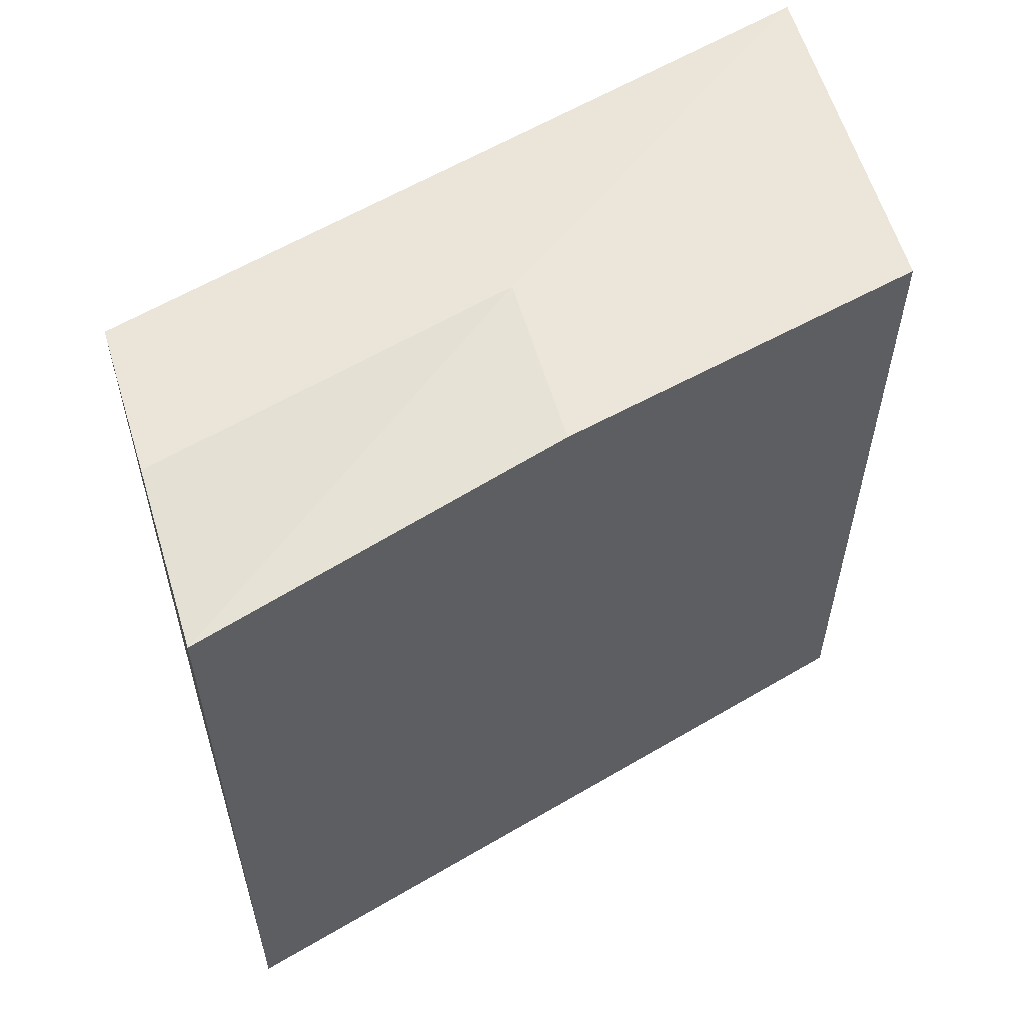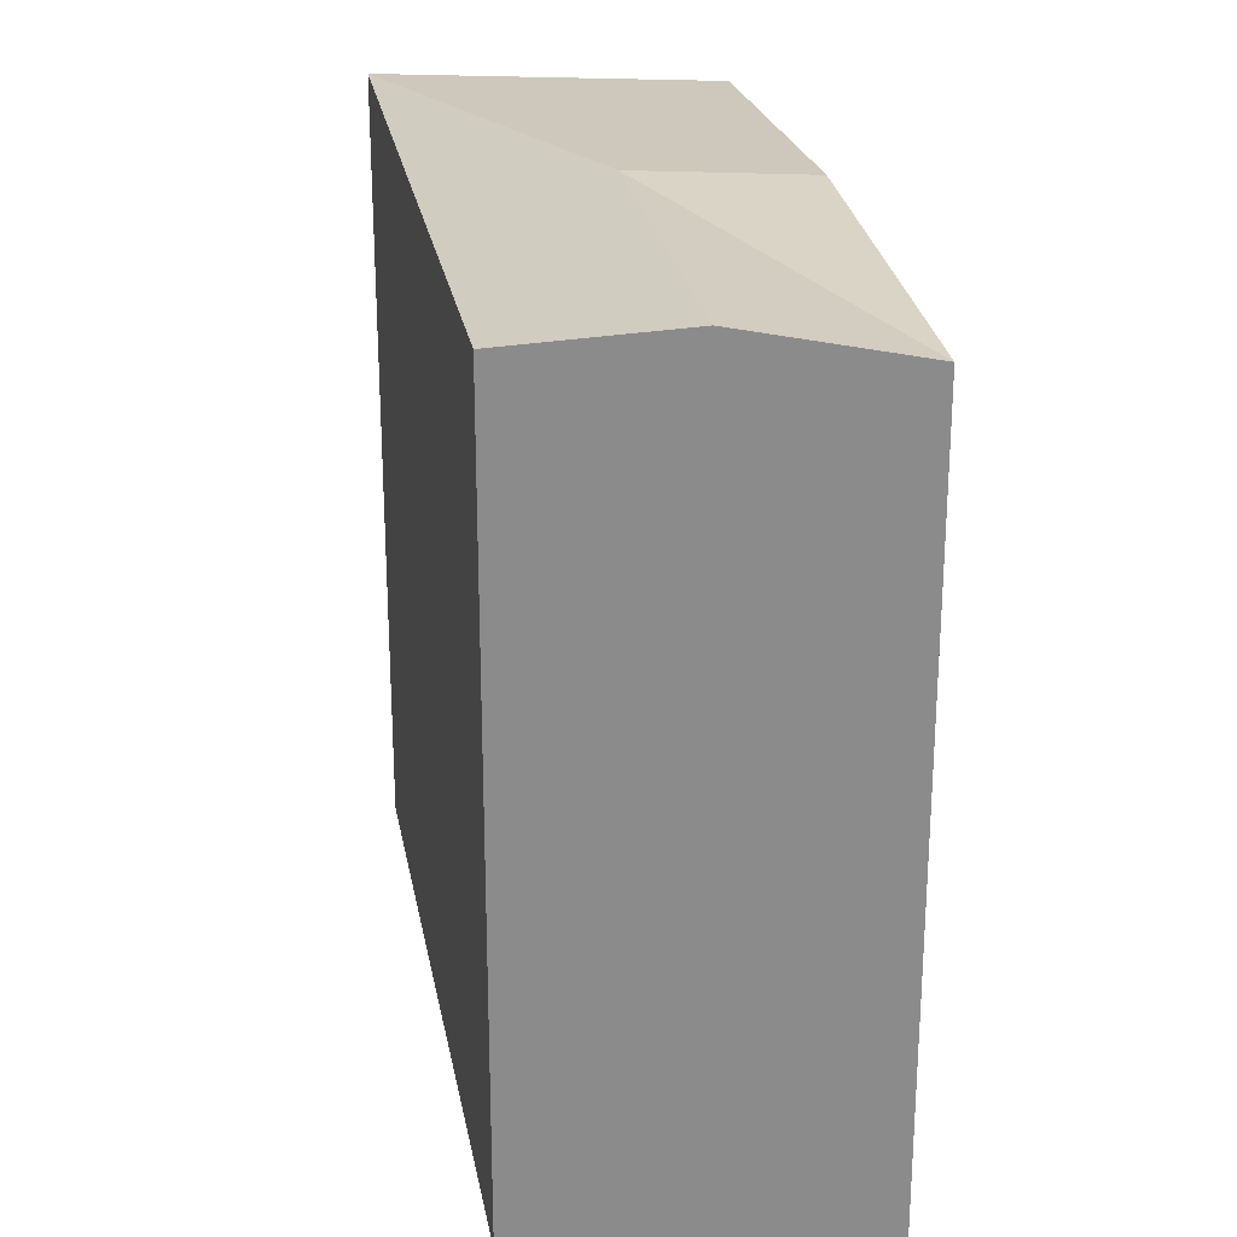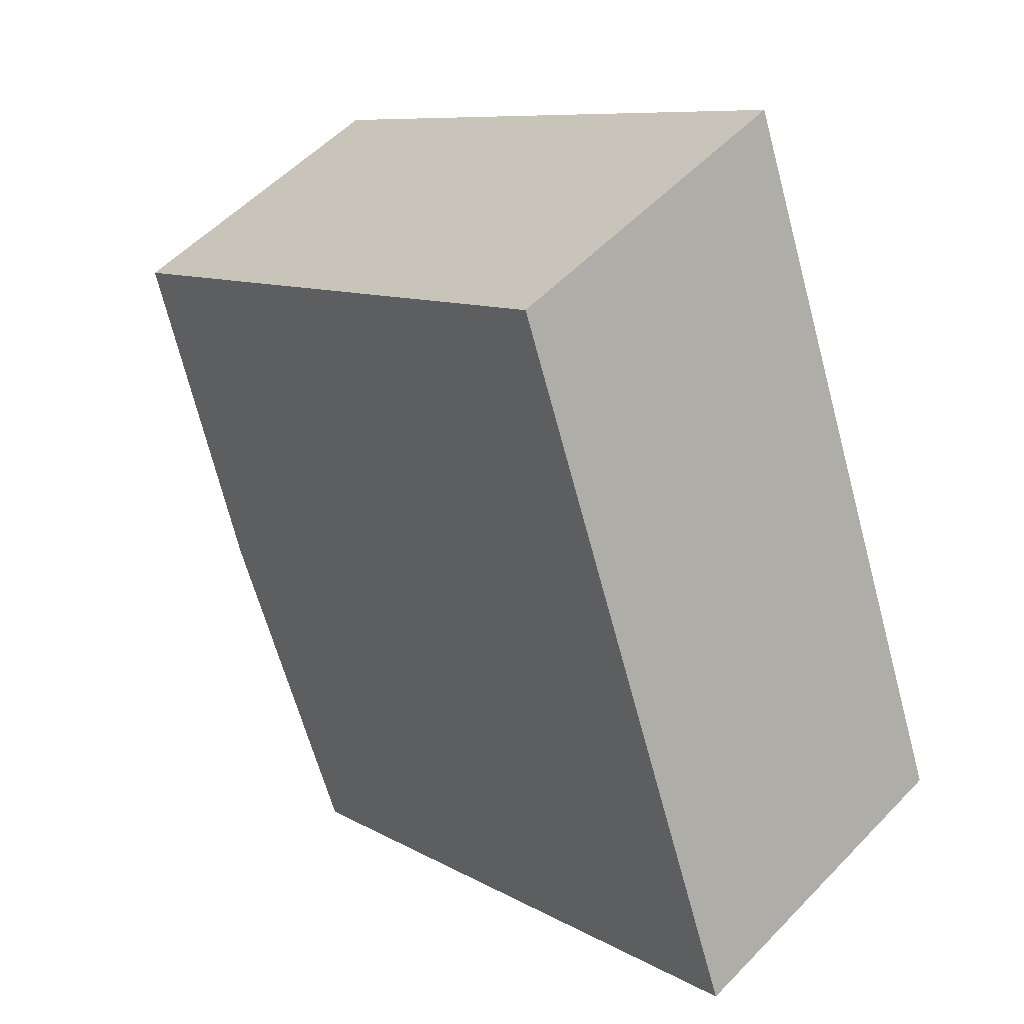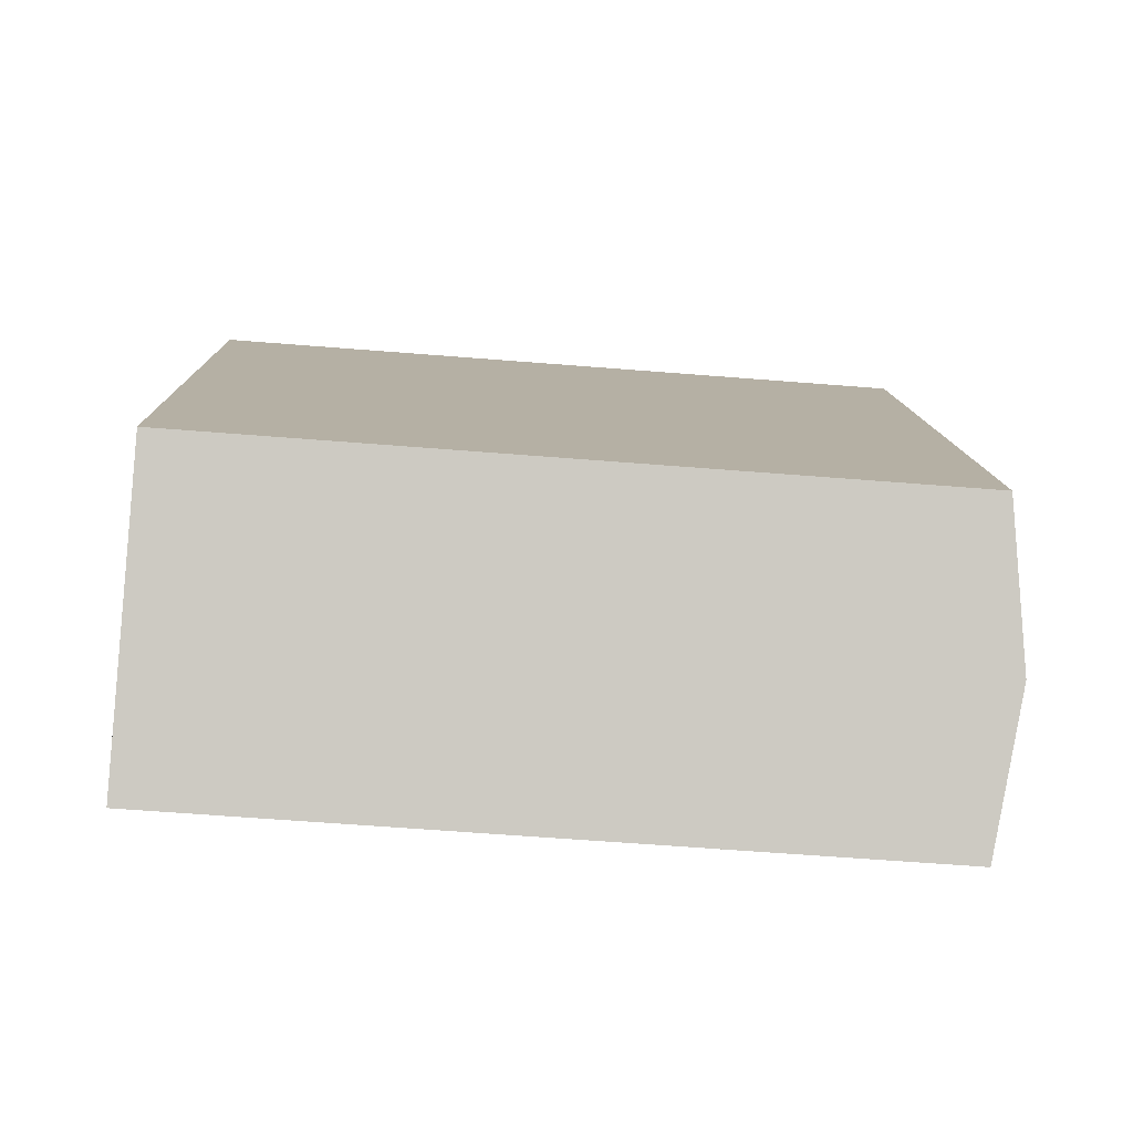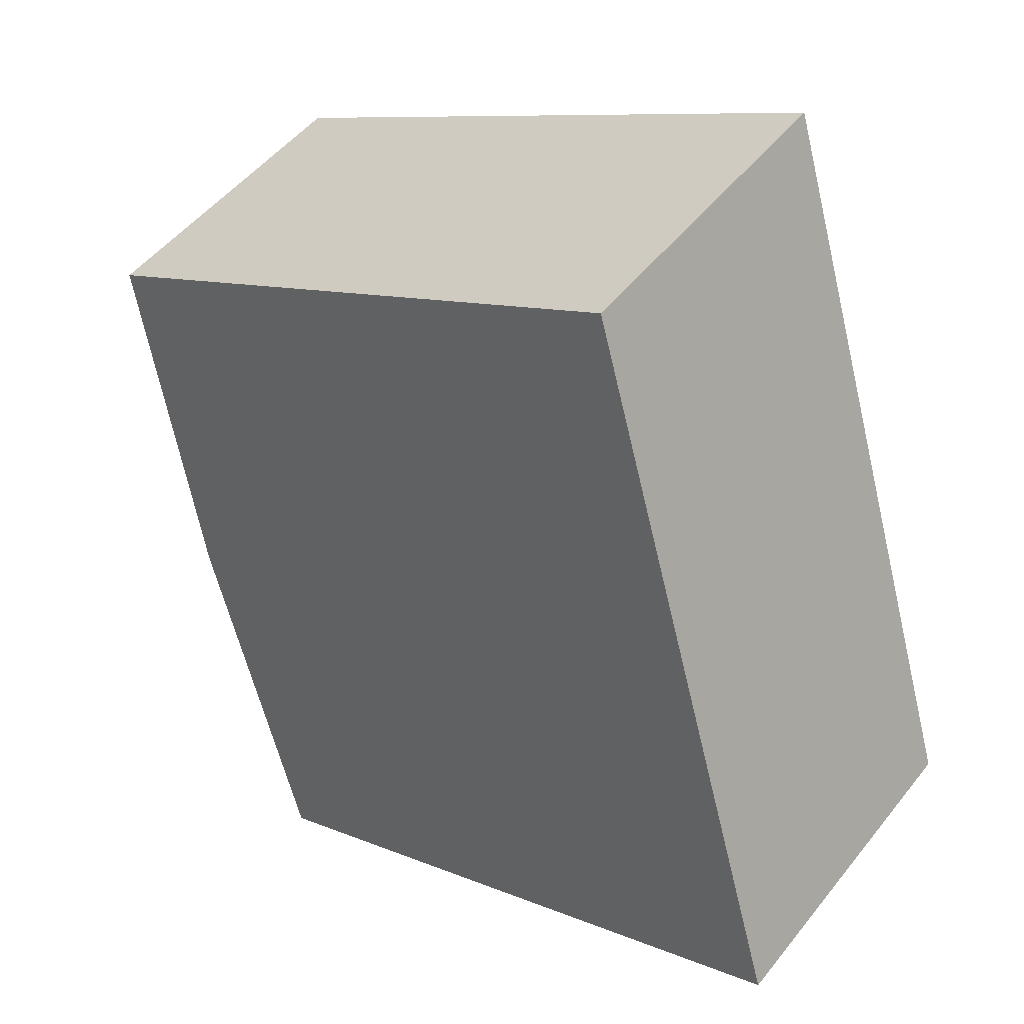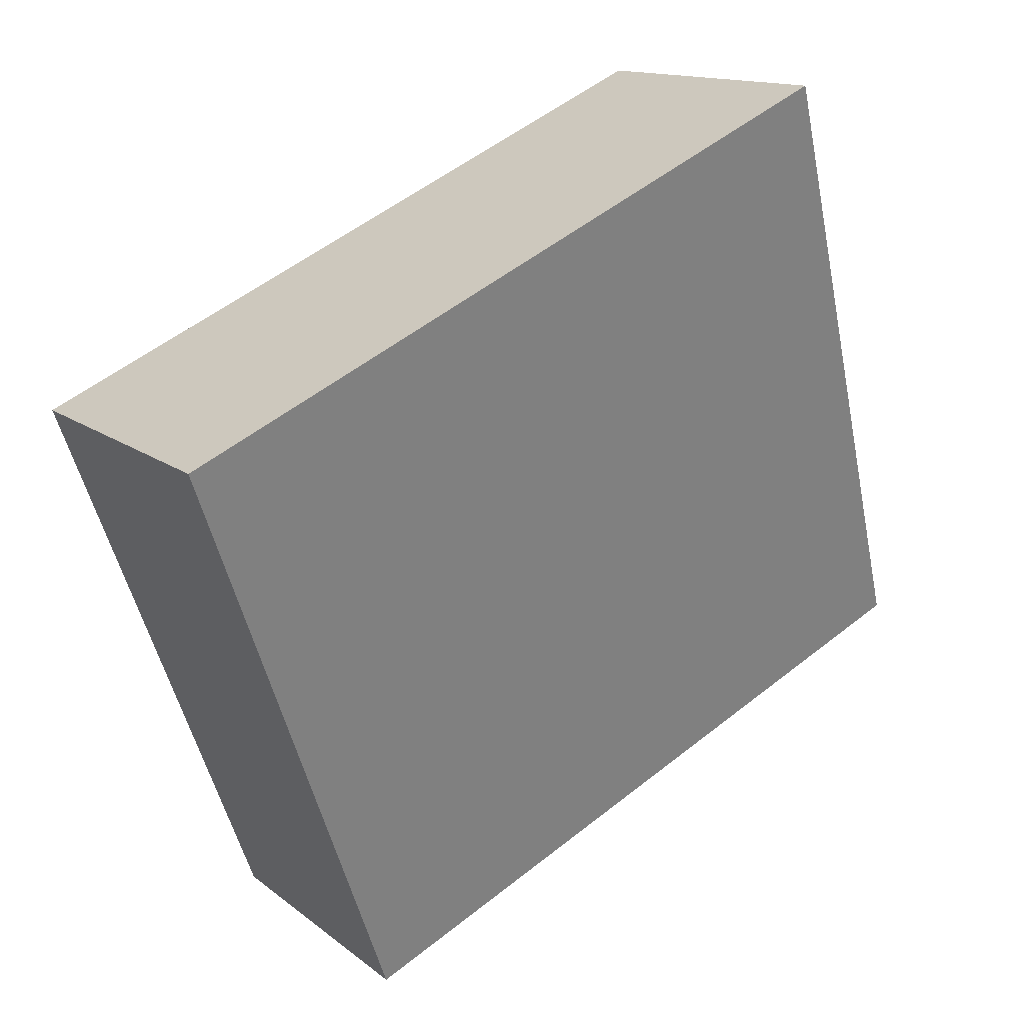
<metadata>
{"format":"obj","ext":"obj","renderer":"f3d","projection":"perspective","resolution":1024,"background":"white","views":[{"elev":59.5,"azim":-139.8,"up":"+Y"},{"elev":25.5,"azim":151.4,"up":"+Y"},{"elev":9.2,"azim":-34.4,"up":"+Z"},{"elev":-60.4,"azim":85.3,"up":"+Z"},{"elev":9.6,"azim":-42.7,"up":"+Z"},{"elev":54.7,"azim":50.1,"up":"+Z"}]}
</metadata>
<code>
v  16.82 1.047e-15 -17.09
v  0 0 0
v  7.706 1.409e-15 -23.02
v  9.117 -3.627e-16 5.923
v  7.706 25.27 -23.02
v  16.82 25.27 -17.09
v  12.27 25.99 -20.05
v  9.118 25.27 5.922
v  0.0005401 25.27 -0.0007993
v  3.853 25.99 -11.51
v  8.412 25.99 -8.547
g defaultobject
f 1 2 3
f 2 1 4
f 5 1 3
f 1 5 6
f 6 5 7
f 1 8 4
f 8 1 6
f 4 9 2
f 9 4 8
f 9 3 2
f 3 9 5
f 5 9 10
f 5 11 7
f 11 6 7
f 6 11 8
f 9 11 10
f 11 9 8
f 11 5 10

</code>
